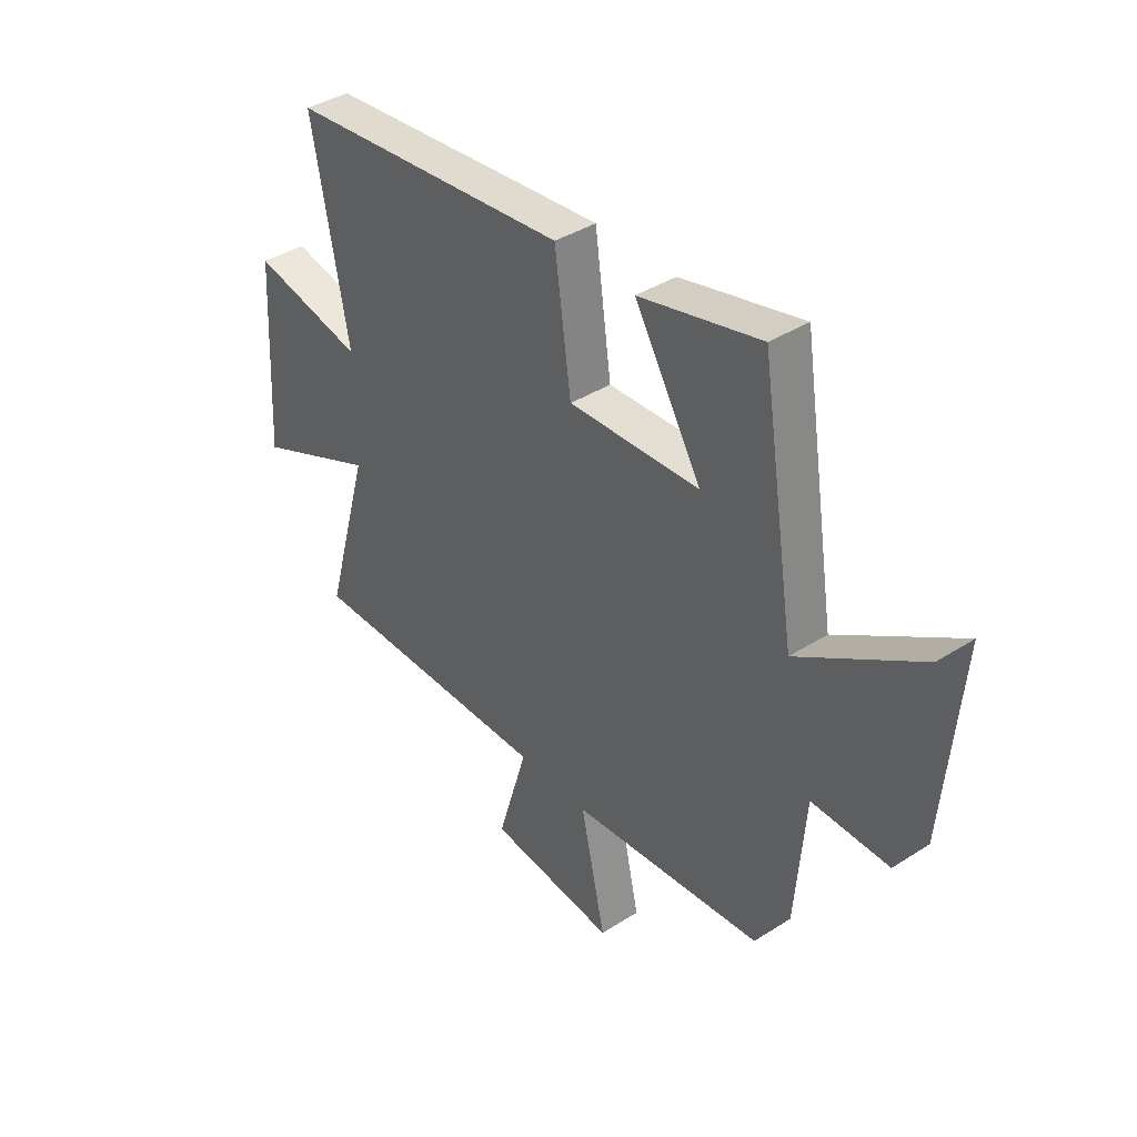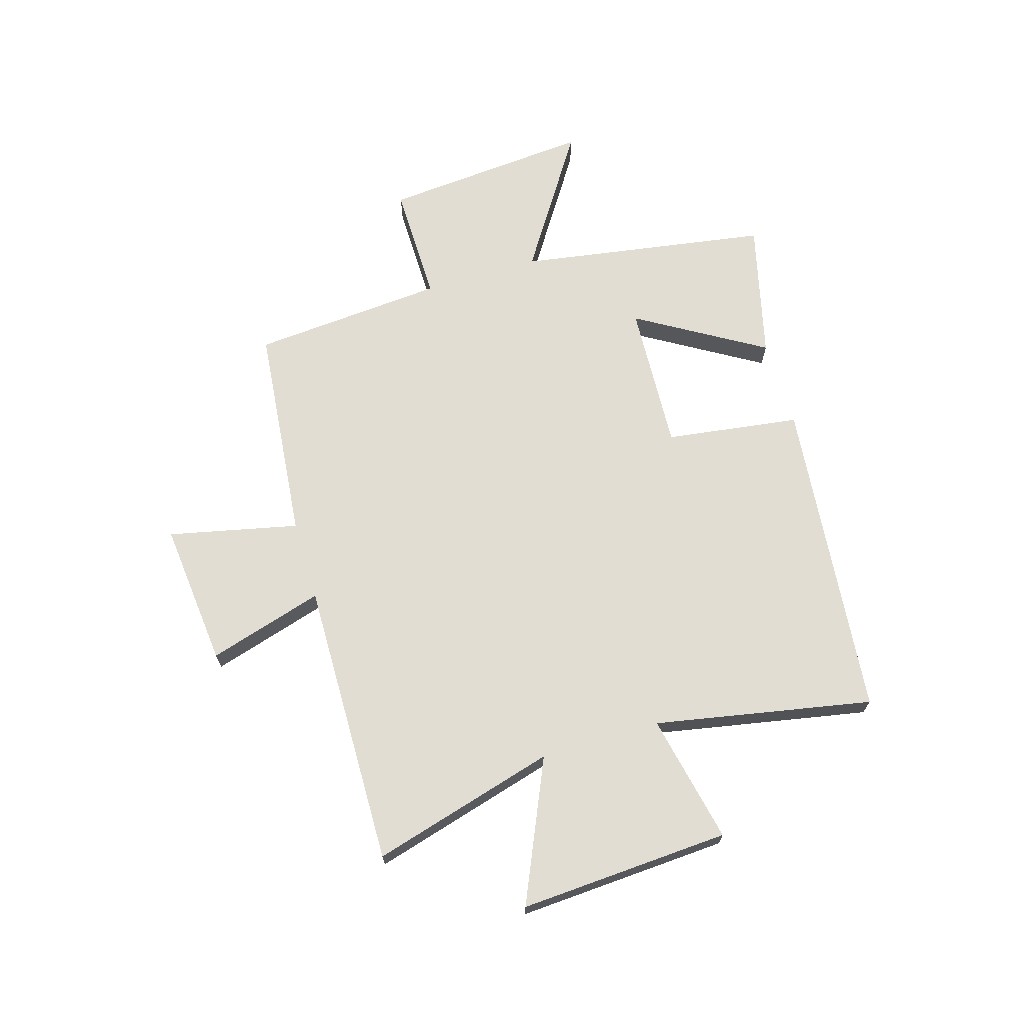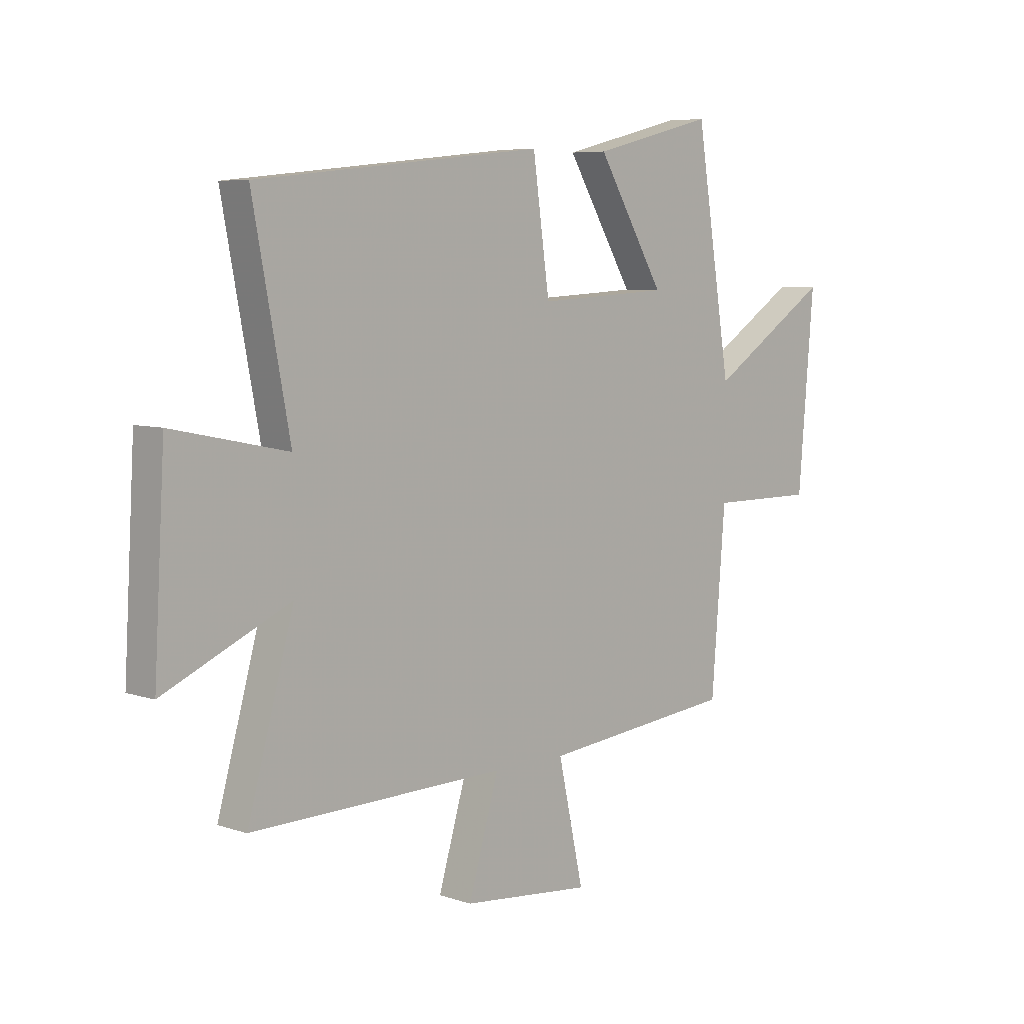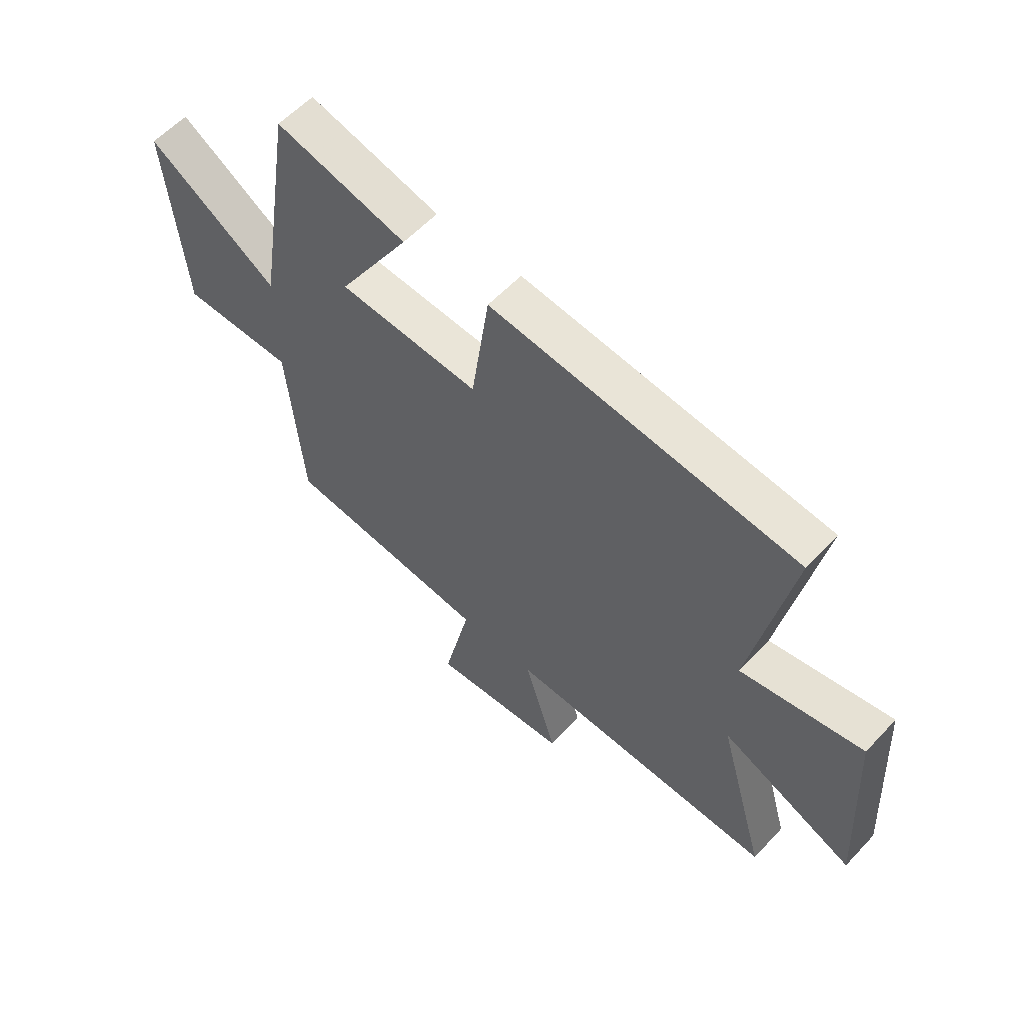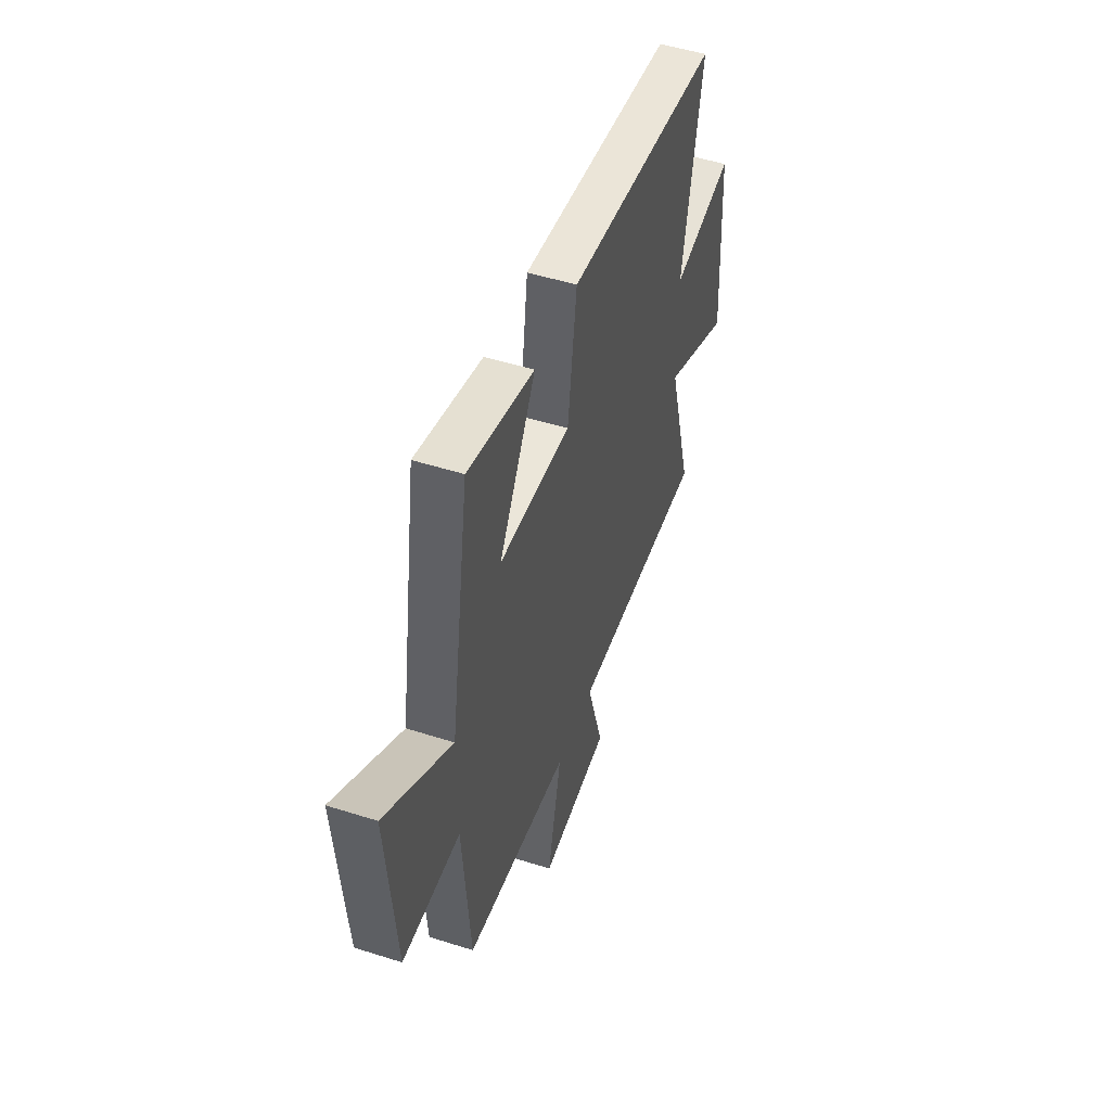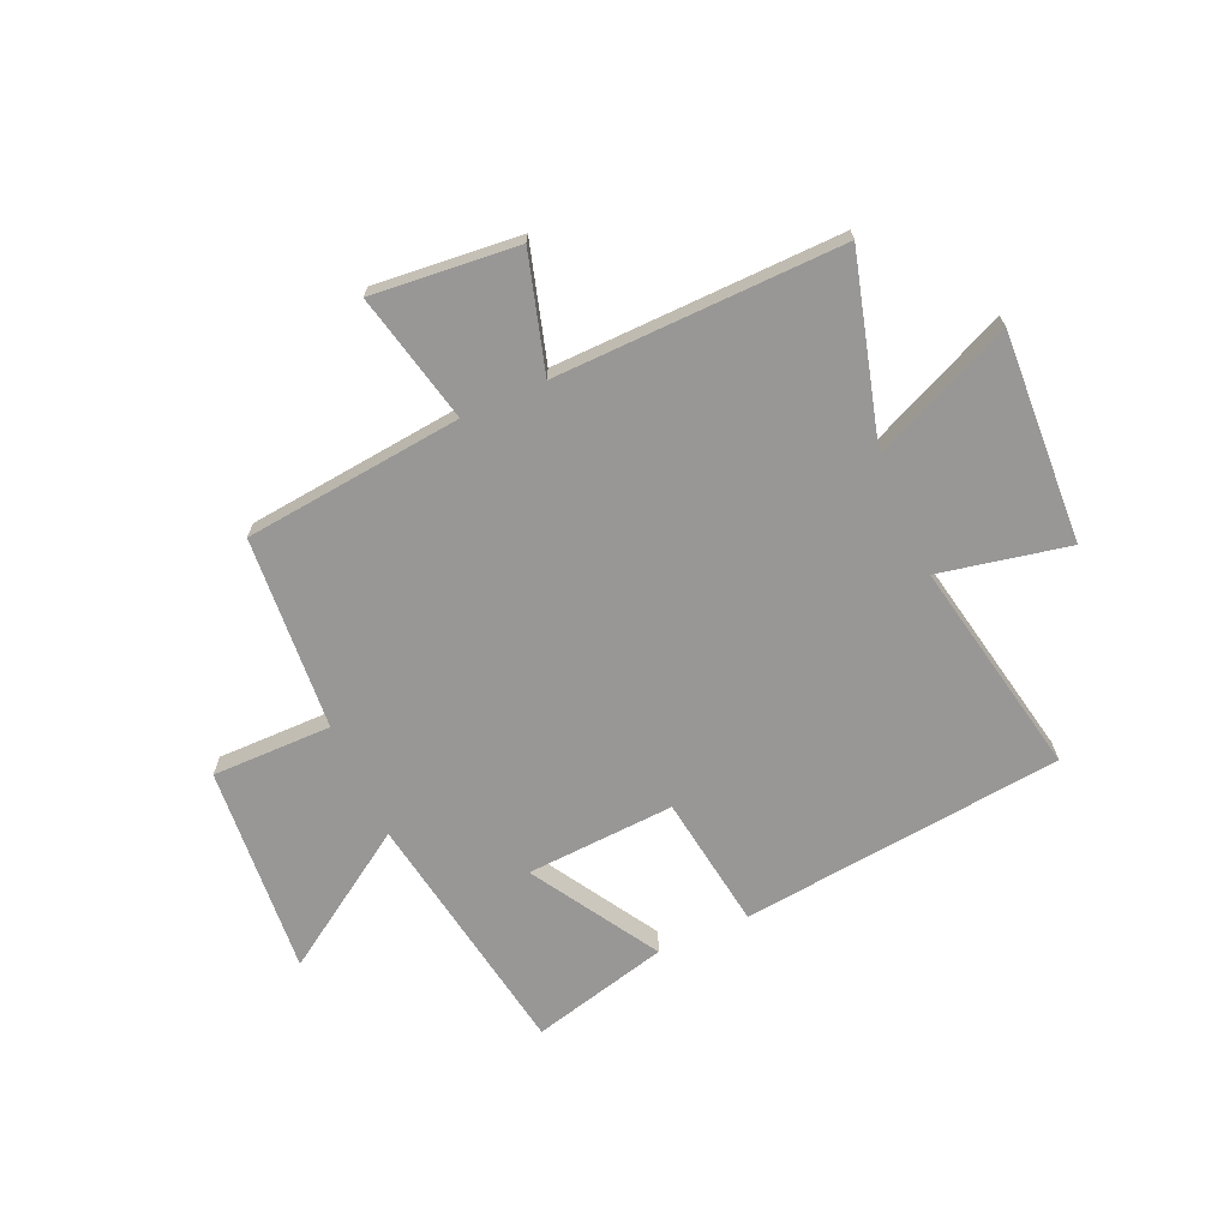
<metadata>
{"format":"obj","ext":"obj","renderer":"f3d","projection":"perspective","resolution":1024,"background":"white","views":[{"elev":39.4,"azim":51.5,"up":"+Z"},{"elev":68.2,"azim":-106.7,"up":"+Y"},{"elev":6.6,"azim":-45.6,"up":"+Z"},{"elev":58.4,"azim":-137.4,"up":"+Z"},{"elev":49.9,"azim":109.3,"up":"+Z"},{"elev":-68.3,"azim":-155.8,"up":"+Y"}]}
</metadata>
<code>
v -0.594 0.07 -0.509
v -0.5 0.07 -0.174
v -0.756 0.07 -0.287
v -0.734 0.07 0.095
v -0.5 0.07 0.046
v -0.575 0.07 0.44
v 0.011 0.07 0.5
v 0.045 0.07 0.256
v 0.315 0.07 0.27
v 0.177 0.07 0.5
v 0.427 0.07 0.562
v 0.5 0.07 0.107
v 0.749 0.07 0.269
v 0.717 0.07 -0.111
v 0.5 0.07 -0.109
v 0.472 0.07 -0.46
v 0.076 0.07 -0.5
v 0.128 0.07 -0.735
v -0.136 0.07 -0.709
v -0.074 0.07 -0.5
v -0.594 0 -0.509
v -0.5 0 -0.174
v -0.756 0 -0.287
v -0.734 0 0.095
v -0.5 0 0.046
v -0.575 0 0.44
v 0.011 0 0.5
v 0.045 0 0.256
v 0.315 0 0.27
v 0.177 0 0.5
v 0.427 0 0.562
v 0.5 0 0.107
v 0.749 0 0.269
v 0.717 0 -0.111
v 0.5 0 -0.109
v 0.472 0 -0.46
v 0.076 0 -0.5
v 0.128 0 -0.735
v -0.136 0 -0.709
v -0.074 0 -0.5
f 17 18 19 20
f 15 16 17 20
f 15 20 1 2
f 12 13 14 15
f 12 15 2
f 9 10 11 12
f 8 9 12 2
f 5 6 7 8
f 5 8 2 3
f 3 4 5
f 40 39 38 37
f 40 37 36 35
f 22 21 40 35
f 35 34 33 32
f 22 35 32
f 32 31 30 29
f 22 32 29 28
f 28 27 26 25
f 23 22 28 25
f 25 24 23
f 1 21 22 2
f 2 22 23 3
f 3 23 24 4
f 4 24 25 5
f 5 25 26 6
f 6 26 27 7
f 7 27 28 8
f 8 28 29 9
f 9 29 30 10
f 10 30 31 11
f 11 31 32 12
f 12 32 33 13
f 13 33 34 14
f 14 34 35 15
f 15 35 36 16
f 16 36 37 17
f 17 37 38 18
f 18 38 39 19
f 19 39 40 20
f 20 40 21 1

</code>
